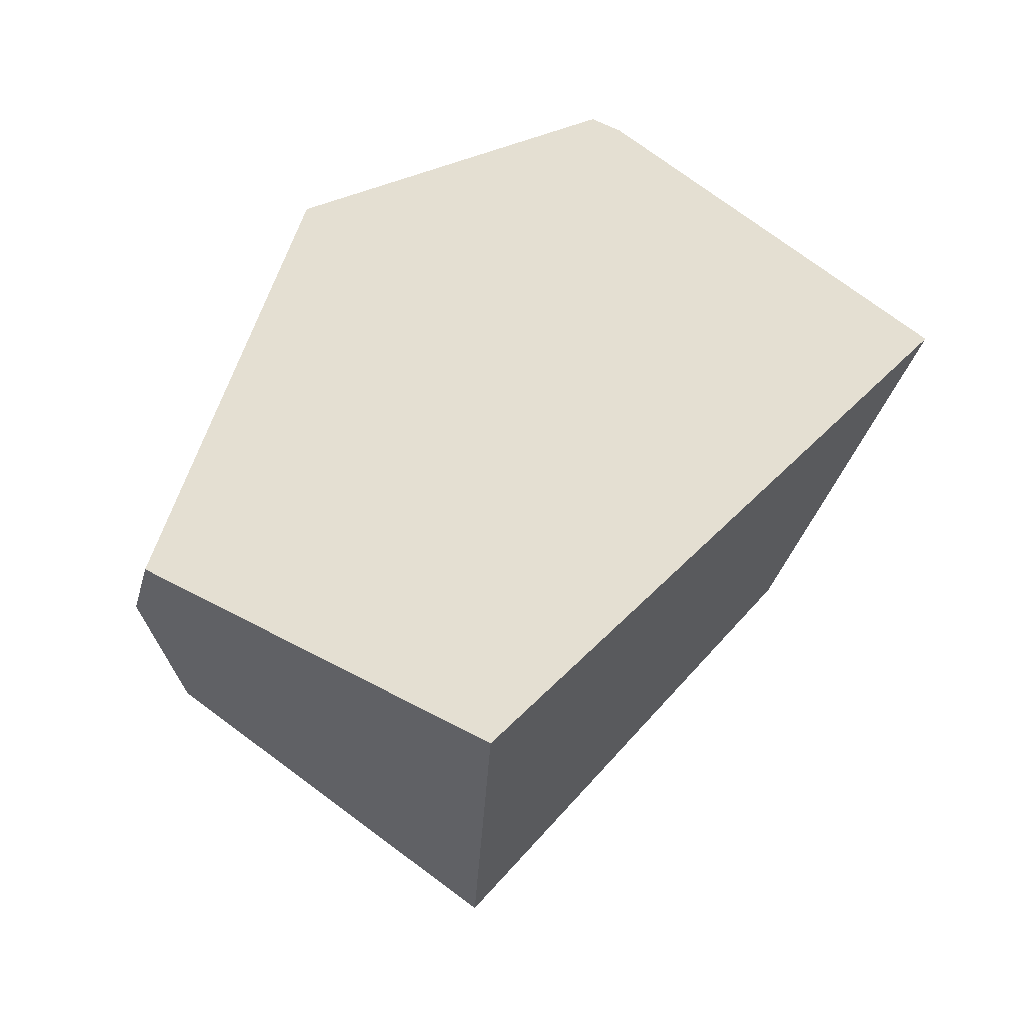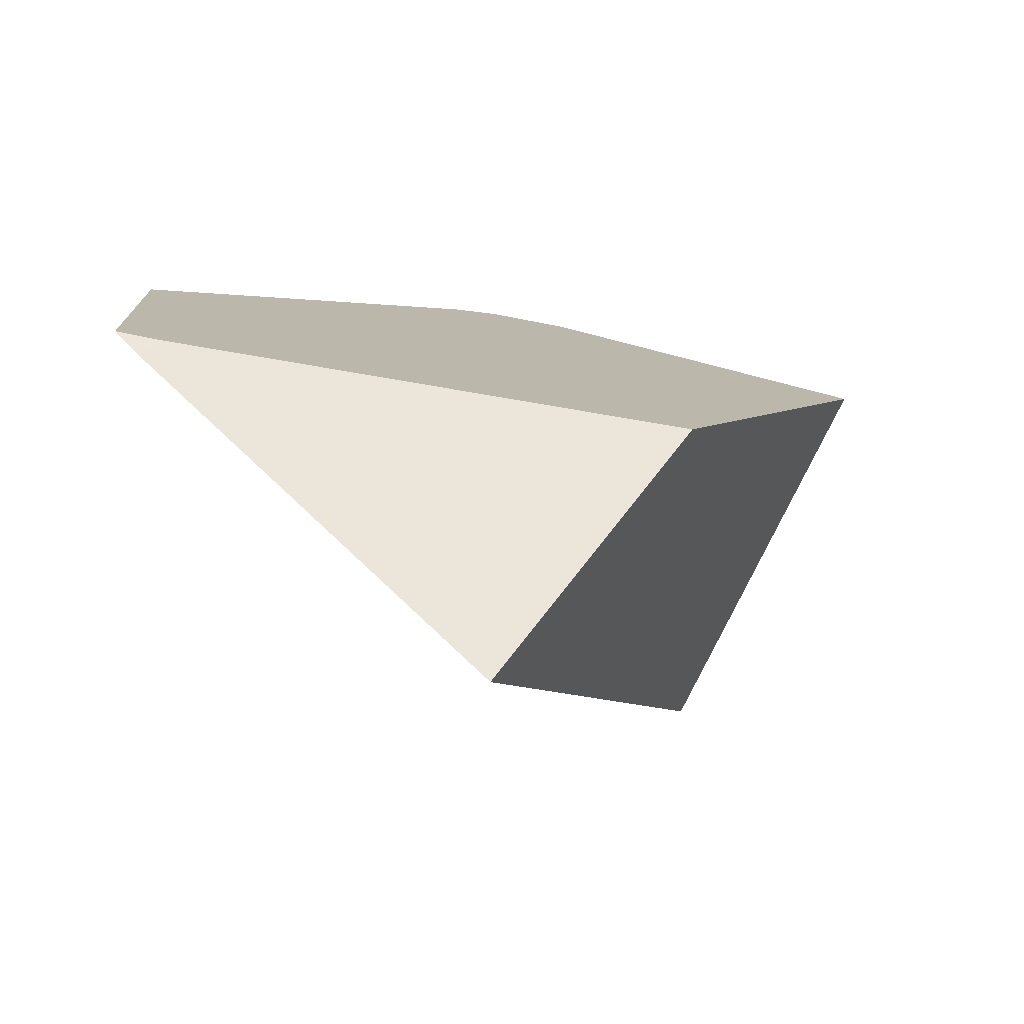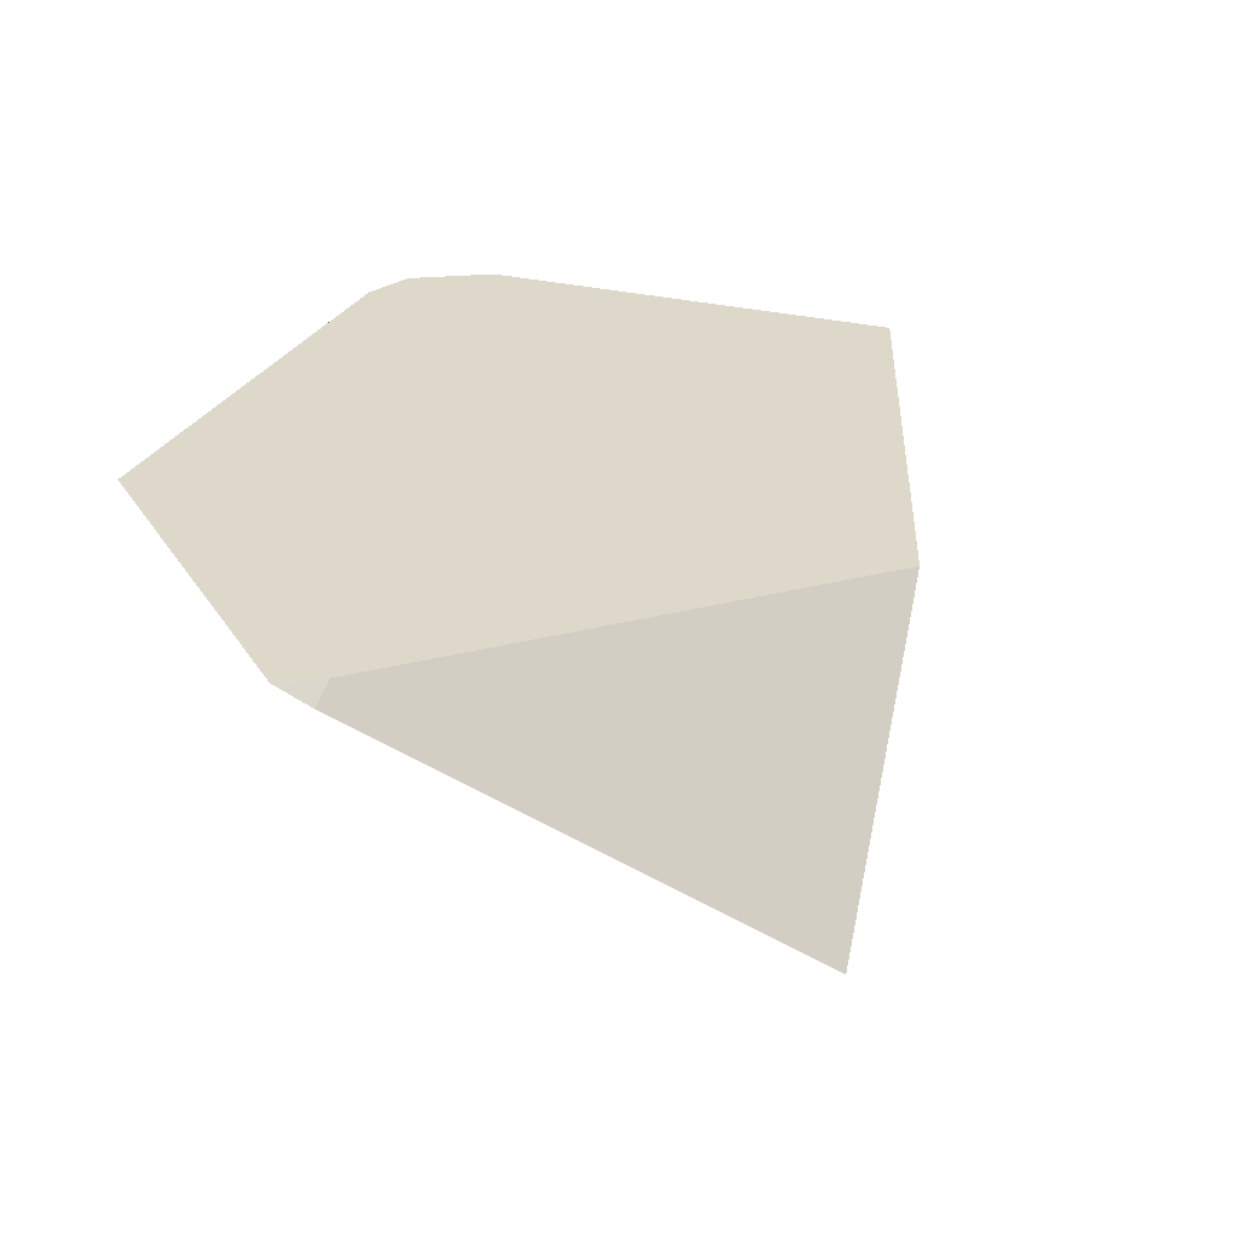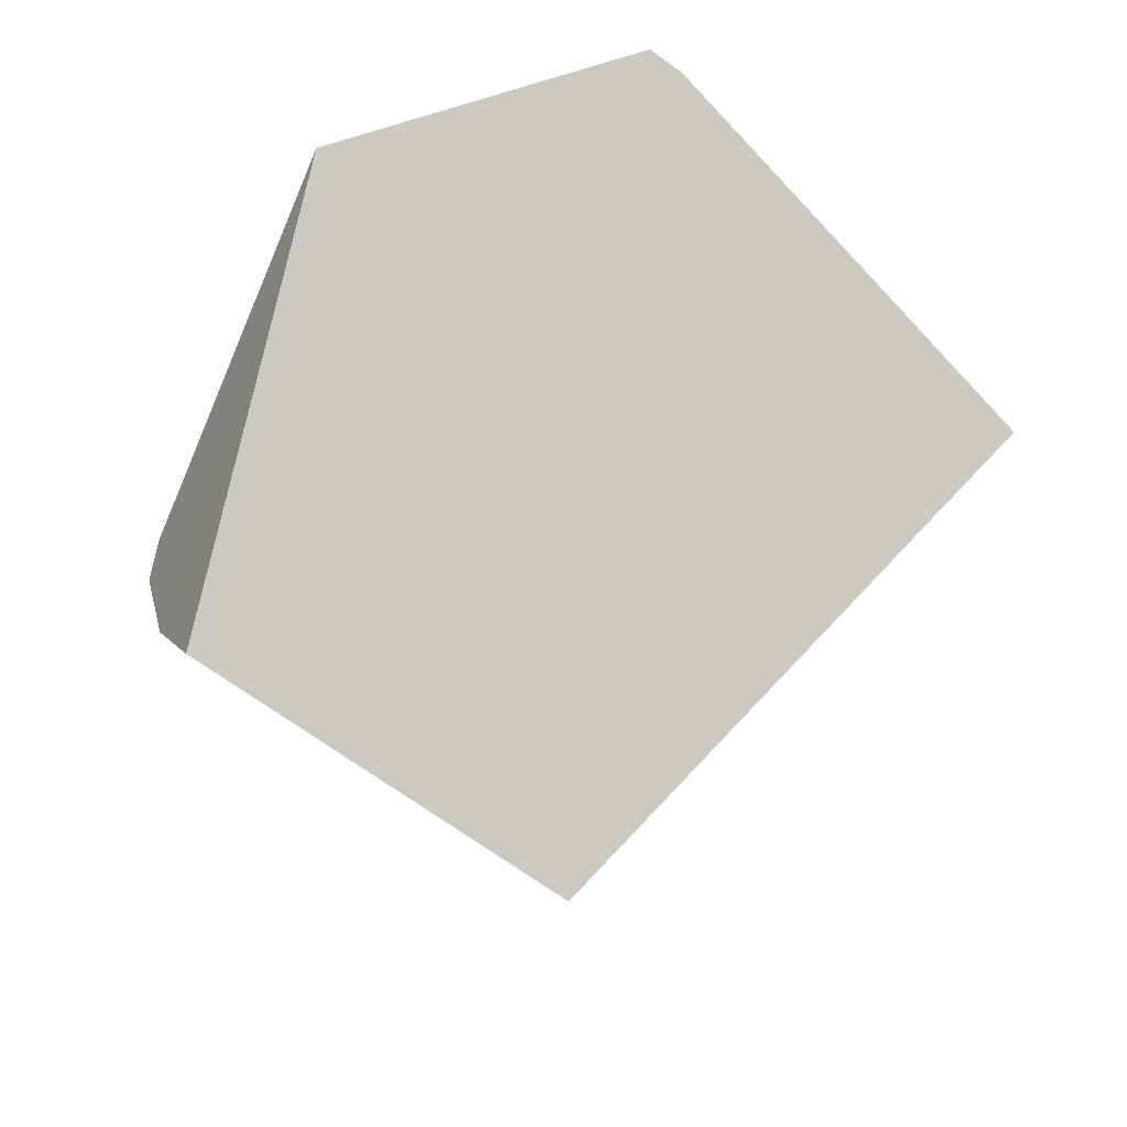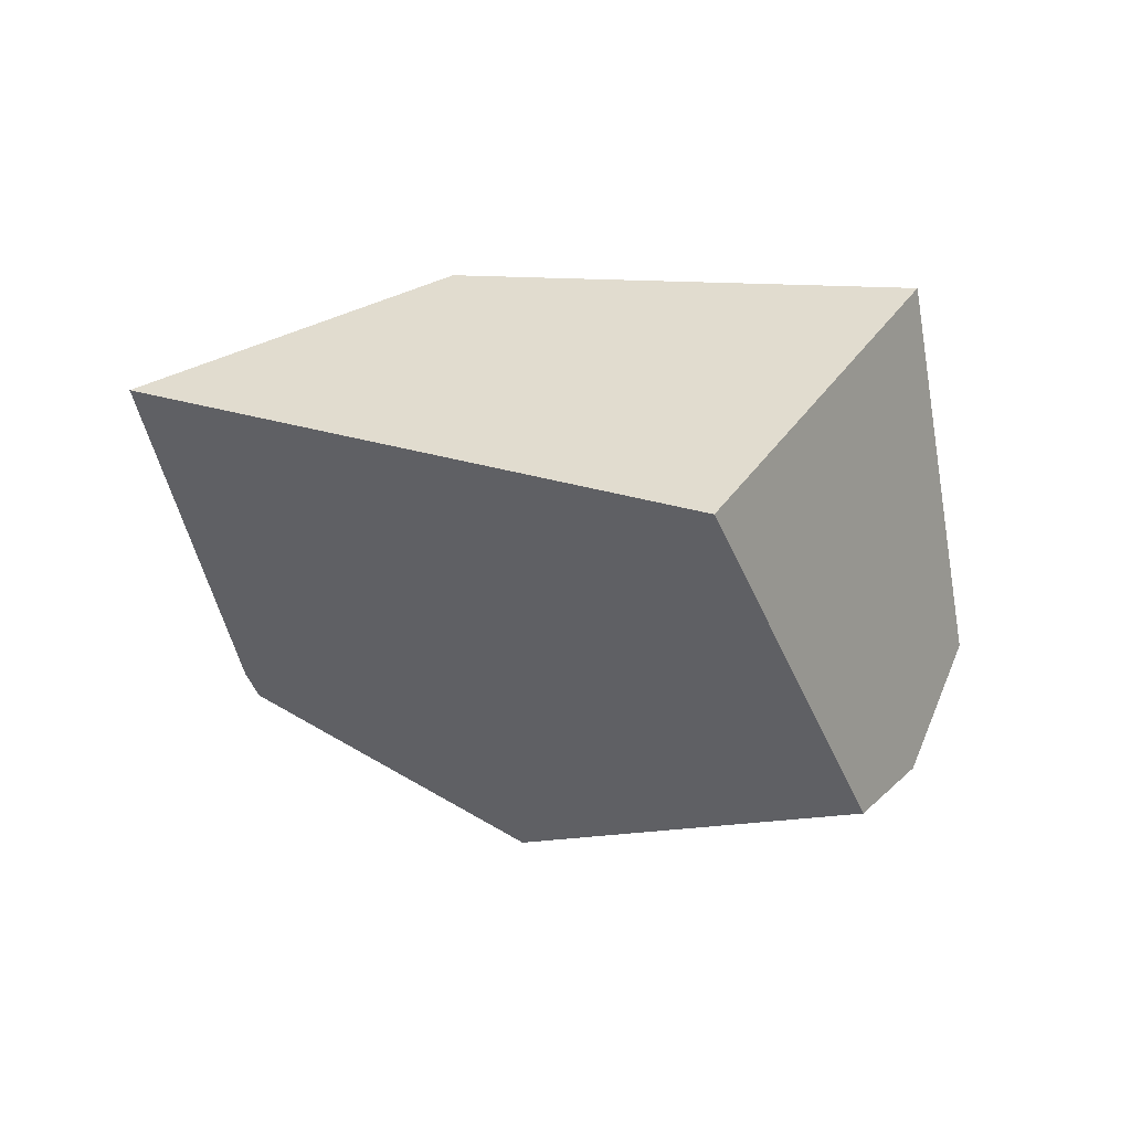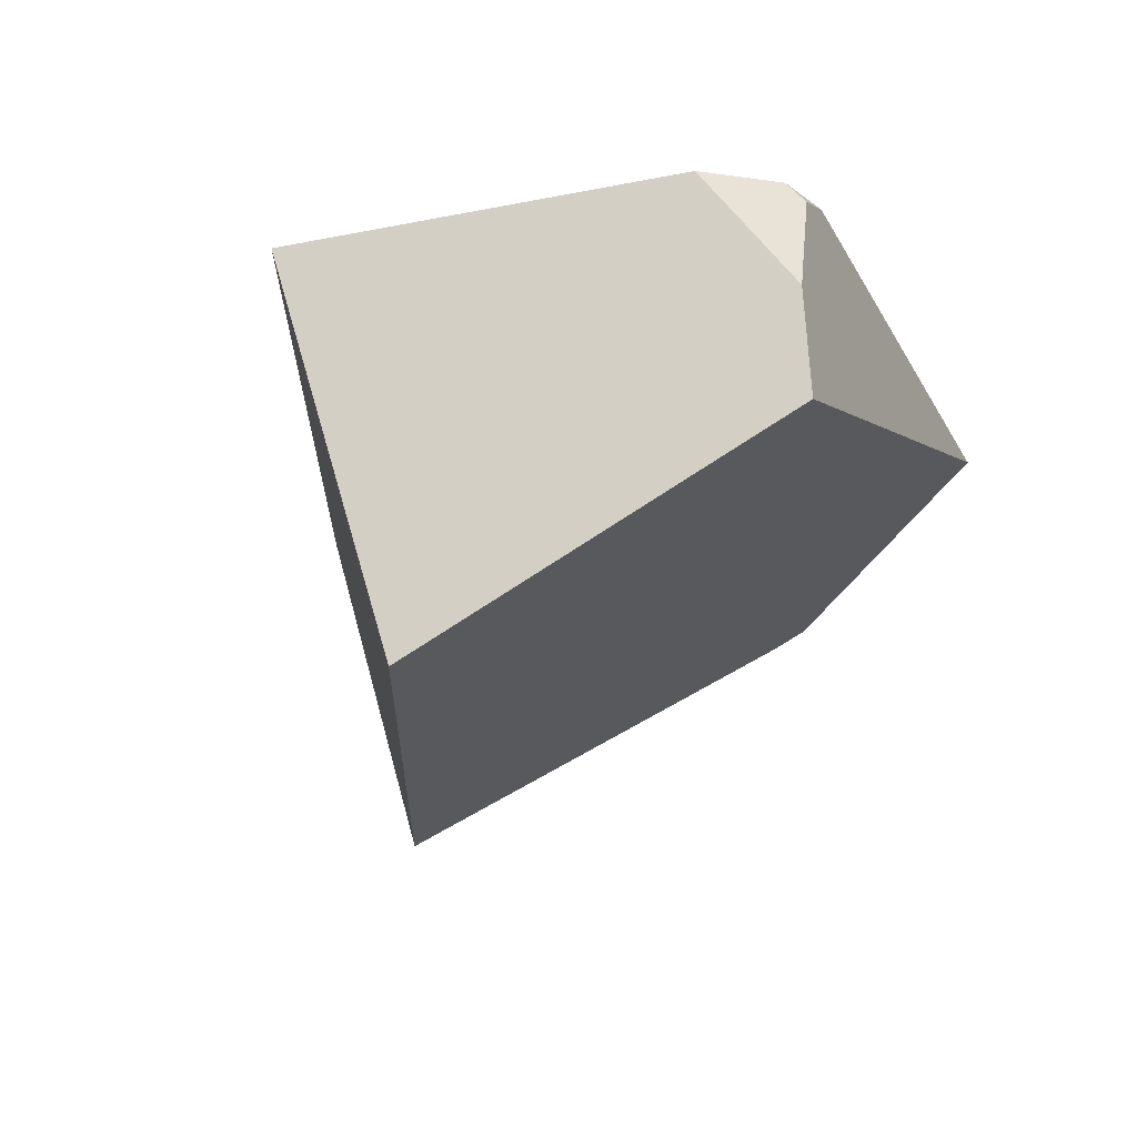
<metadata>
{"format":"obj","ext":"obj","renderer":"f3d","projection":"perspective","resolution":1024,"background":"white","views":[{"elev":3.3,"azim":-171.5,"up":"+Y"},{"elev":21.8,"azim":-110.5,"up":"+Z"},{"elev":44.1,"azim":-136.0,"up":"+Z"},{"elev":-52.6,"azim":175.7,"up":"+Z"},{"elev":-68.3,"azim":-45.6,"up":"+Z"},{"elev":-48.0,"azim":45.4,"up":"+Z"}]}
</metadata>
<code>
g  Instance
v -2.013 -52.01 7.593
v -2.269 -51.17 6.38
v -0.8334 -51.19 7.658
v -0.8334 -51.19 7.658
v -2.269 -51.17 6.38
v -0.7358 -50.8 7.294
v -0.7358 -50.8 7.294
v -2.269 -51.17 6.38
v -0.8713 -50.63 6.973
v -2.472 -48.99 8.326
v -2.505 -48.91 8.292
v -3.14 -50.77 7.991
v -3.14 -50.77 7.991
v -2.505 -48.91 8.292
v -3.74 -49.78 7.426
v -3.14 -50.77 7.991
v -3.74 -49.78 7.426
v -2.013 -52.01 7.593
v -2.013 -52.01 7.593
v -3.74 -49.78 7.426
v -2.269 -51.17 6.38
v -0.7358 -50.8 7.294
v -0.8713 -50.63 6.973
v -0.6509 -50.84 7.644
v -0.6509 -50.84 7.644
v -0.8713 -50.63 6.973
v -0.6779 -50.73 7.747
v -0.6779 -50.73 7.747
v -0.8713 -50.63 6.973
v -1.219 -49.23 8.144
v -0.8334 -51.19 7.658
v -0.674 -50.92 7.703
v -2.013 -52.01 7.593
v -2.013 -52.01 7.593
v -0.674 -50.92 7.703
v -3.14 -50.77 7.991
v -3.14 -50.77 7.991
v -0.674 -50.92 7.703
v -2.472 -48.99 8.326
v -2.472 -48.99 8.326
v -0.674 -50.92 7.703
v -2.387 -48.85 8.35
v -2.387 -48.85 8.35
v -0.674 -50.92 7.703
v -1.219 -49.23 8.144
v -1.219 -49.23 8.144
v -0.674 -50.92 7.703
v -0.6779 -50.73 7.747
v -2.472 -48.99 8.326
v -2.387 -48.85 8.35
v -2.505 -48.91 8.292
v -0.674 -50.92 7.703
v -0.6509 -50.84 7.644
v -0.6779 -50.73 7.747
v -0.674 -50.92 7.703
v -0.8334 -51.19 7.658
v -0.6509 -50.84 7.644
v -0.6509 -50.84 7.644
v -0.8334 -51.19 7.658
v -0.7358 -50.8 7.294
v -0.8713 -50.63 6.973
v -2.269 -51.17 6.38
v -1.219 -49.23 8.144
v -1.219 -49.23 8.144
v -2.269 -51.17 6.38
v -2.387 -48.85 8.35
v -2.387 -48.85 8.35
v -2.269 -51.17 6.38
v -2.505 -48.91 8.292
v -2.505 -48.91 8.292
v -2.269 -51.17 6.38
v -3.74 -49.78 7.426
f 1 2 3
f 4 5 6
f 7 8 9
f 10 11 12
f 13 14 15
f 16 17 18
f 19 20 21
f 22 23 24
f 25 26 27
f 28 29 30
f 31 32 33
f 34 35 36
f 37 38 39
f 40 41 42
f 43 44 45
f 46 47 48
f 49 50 51
f 52 53 54
f 55 56 57
f 58 59 60
f 61 62 63
f 64 65 66
f 67 68 69
f 70 71 72

</code>
